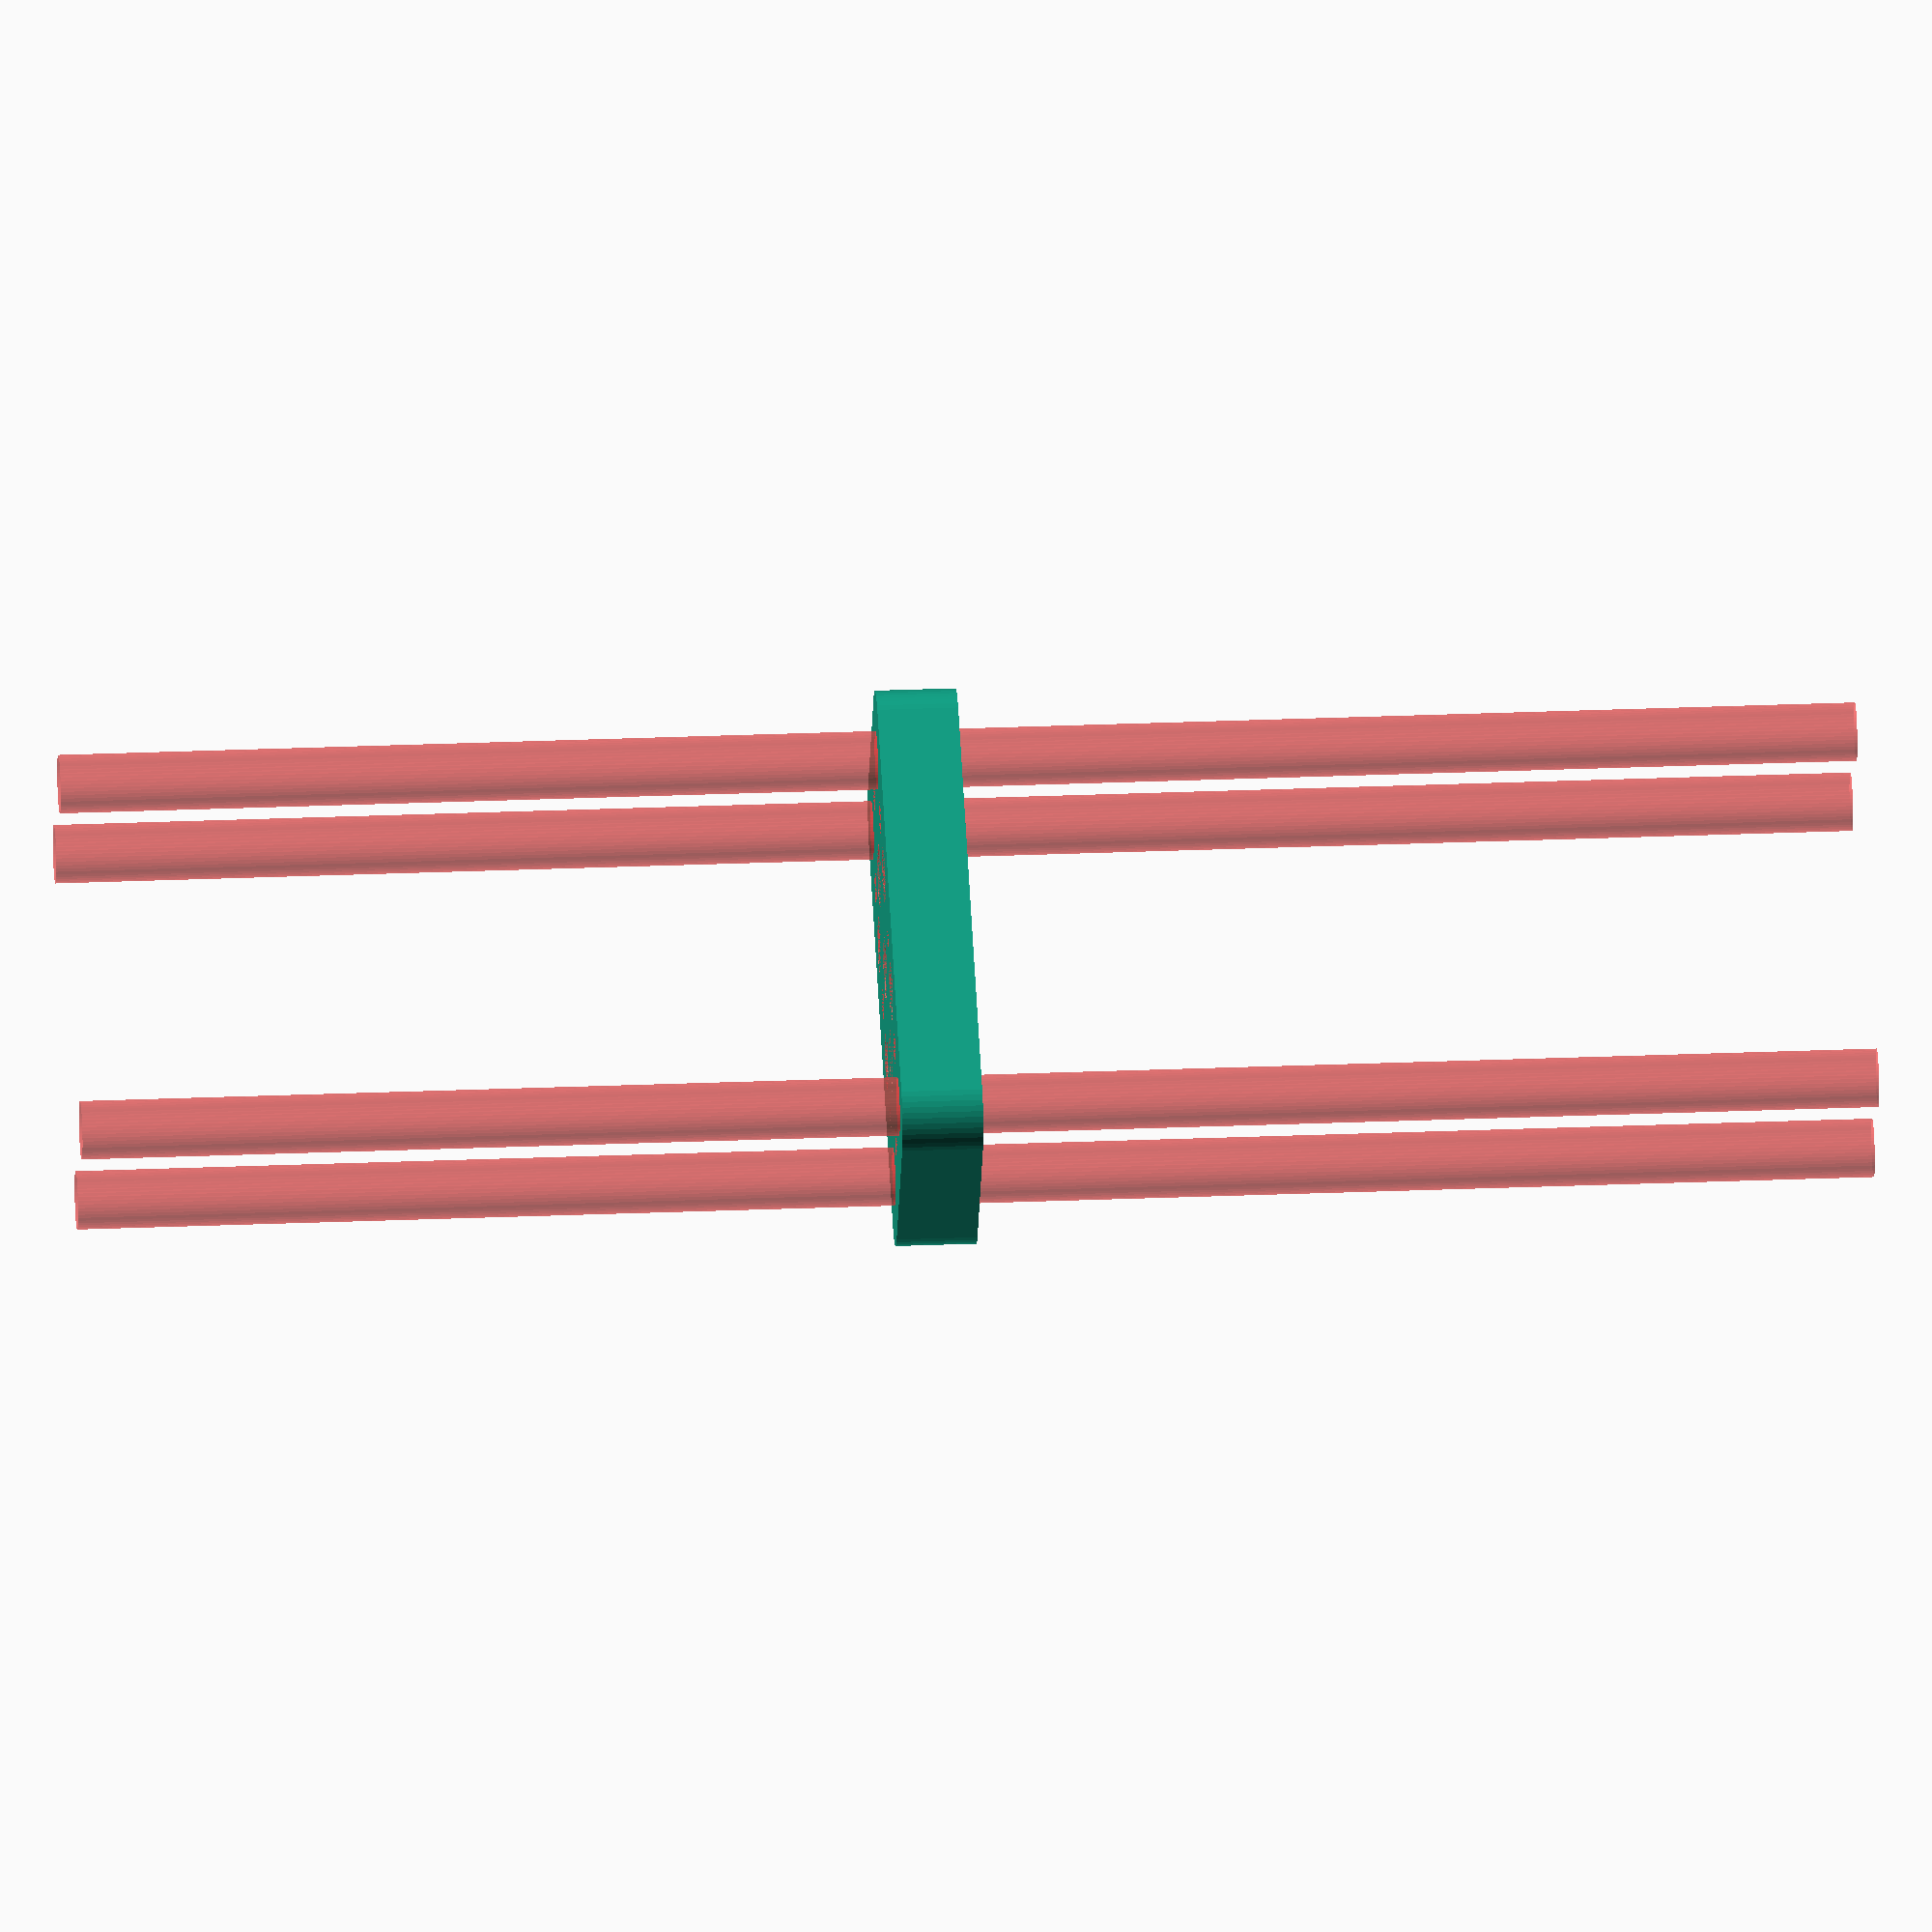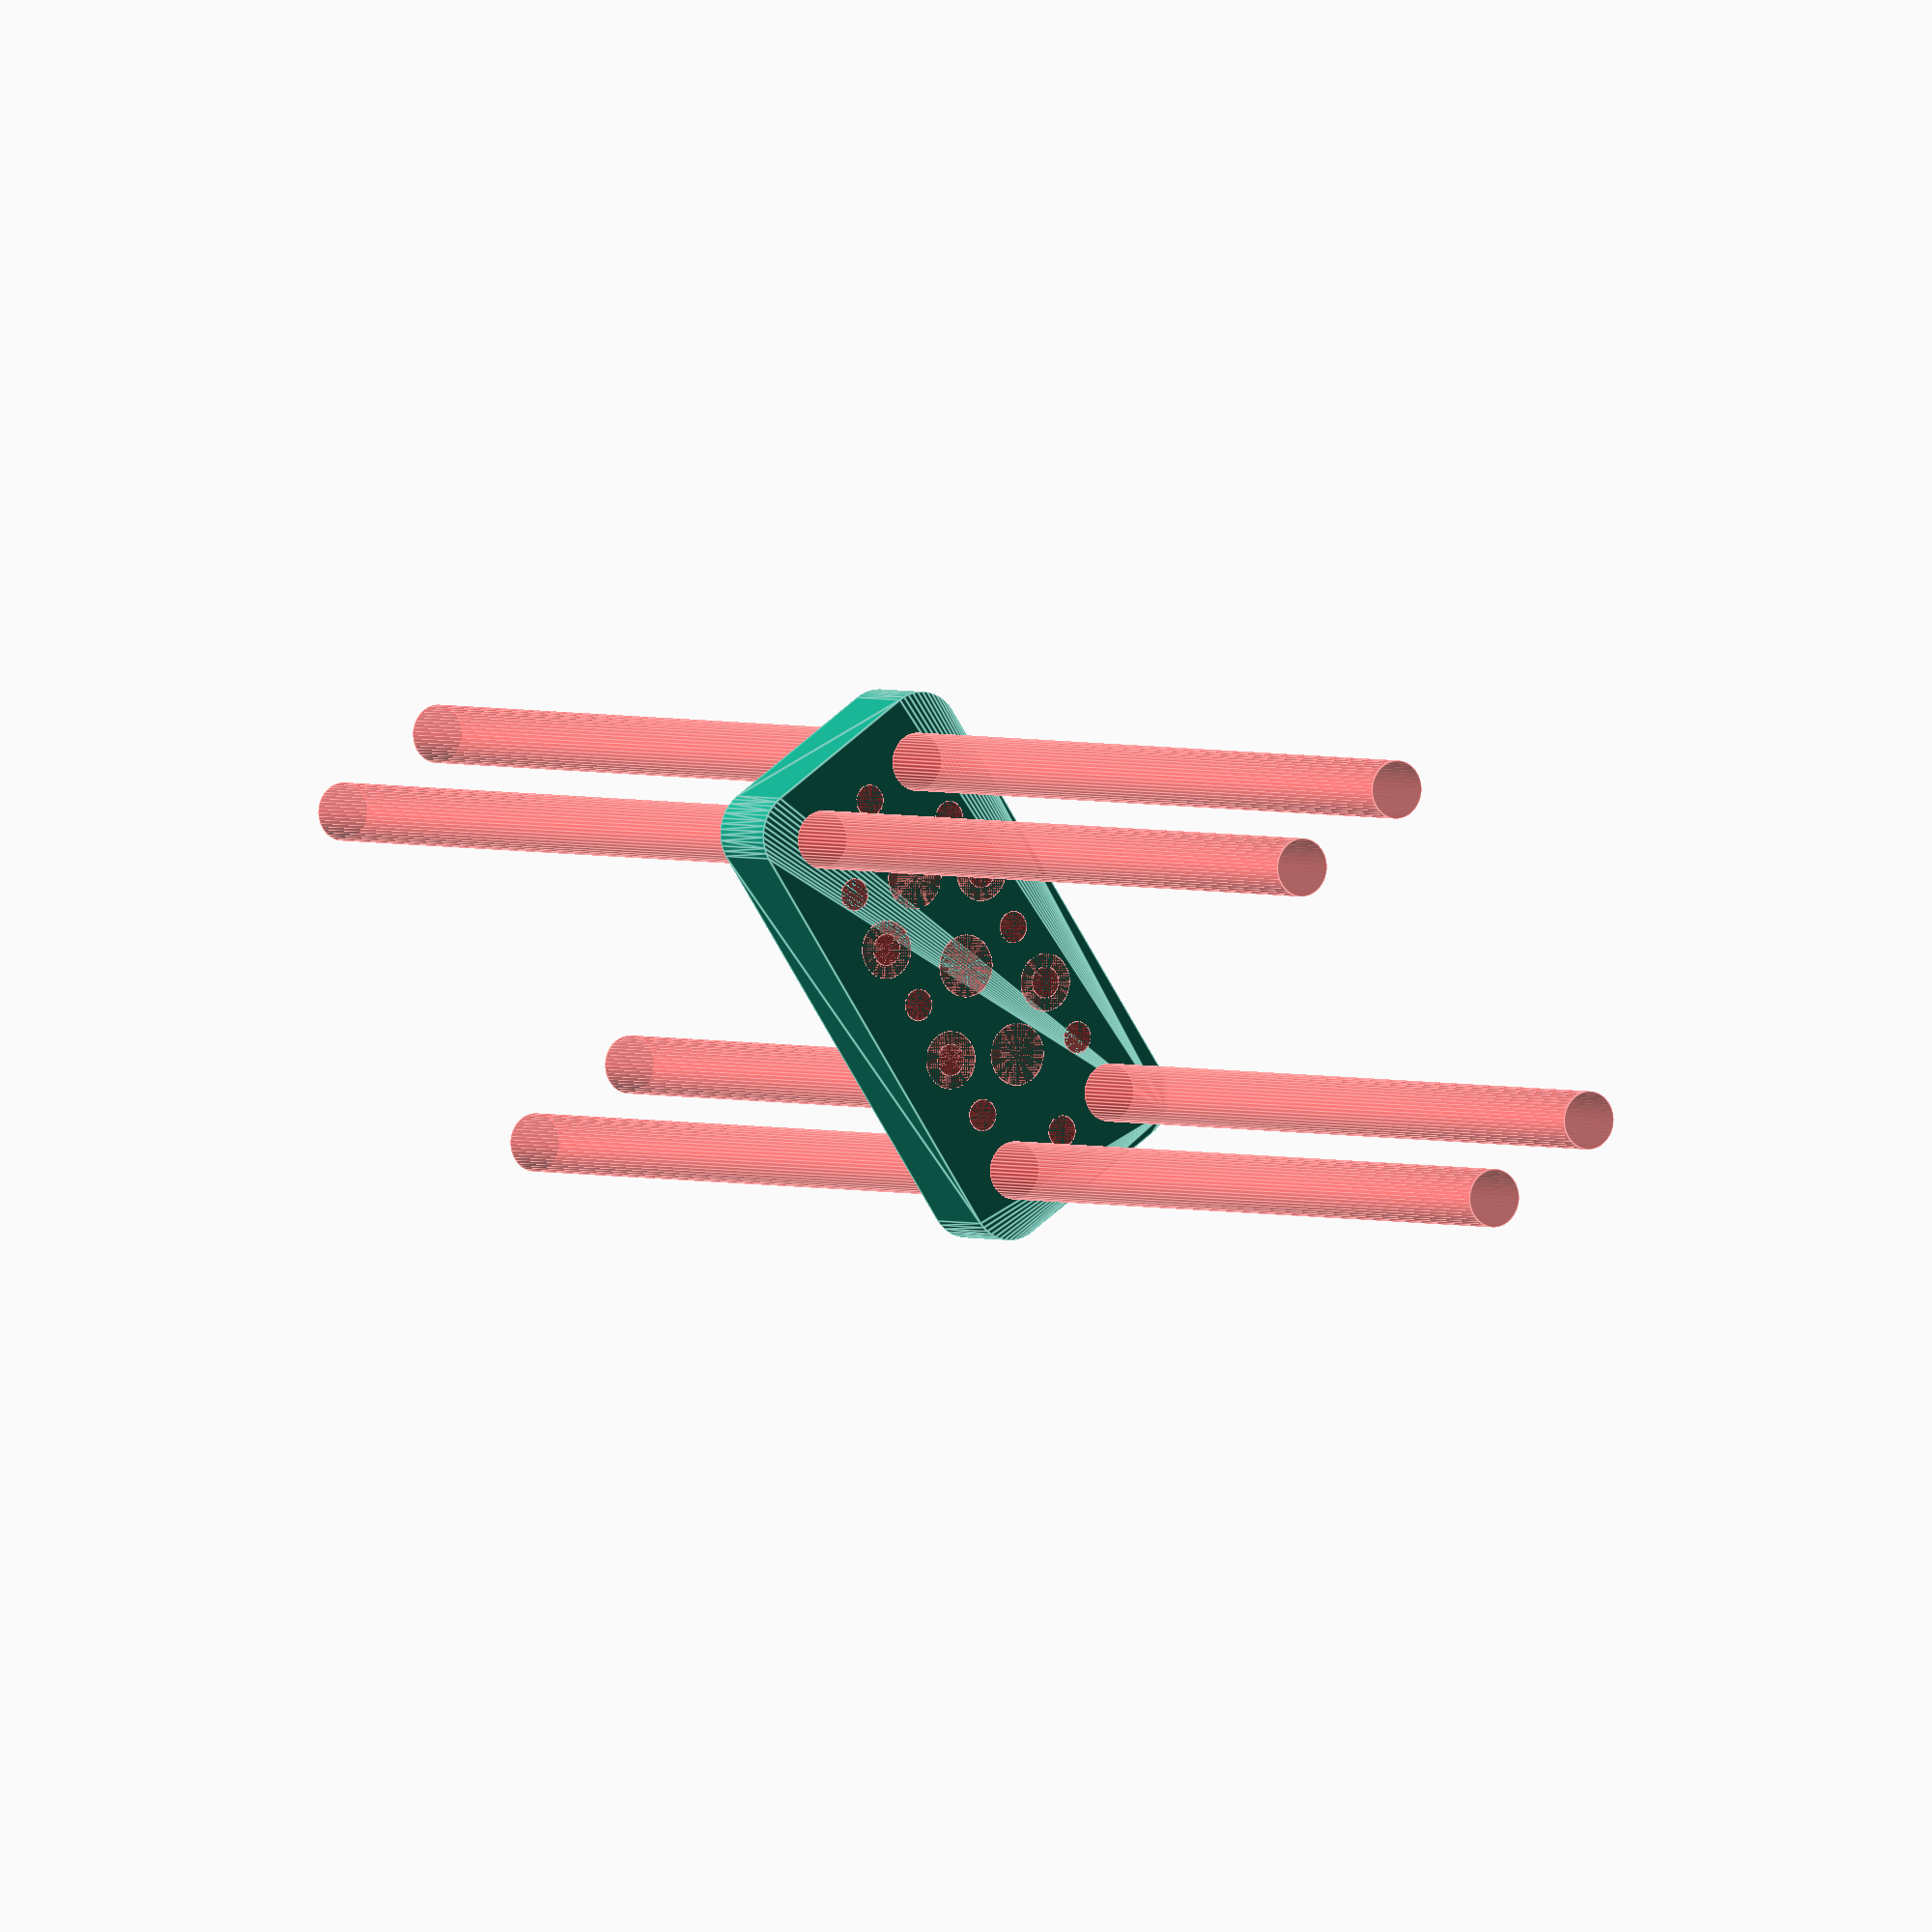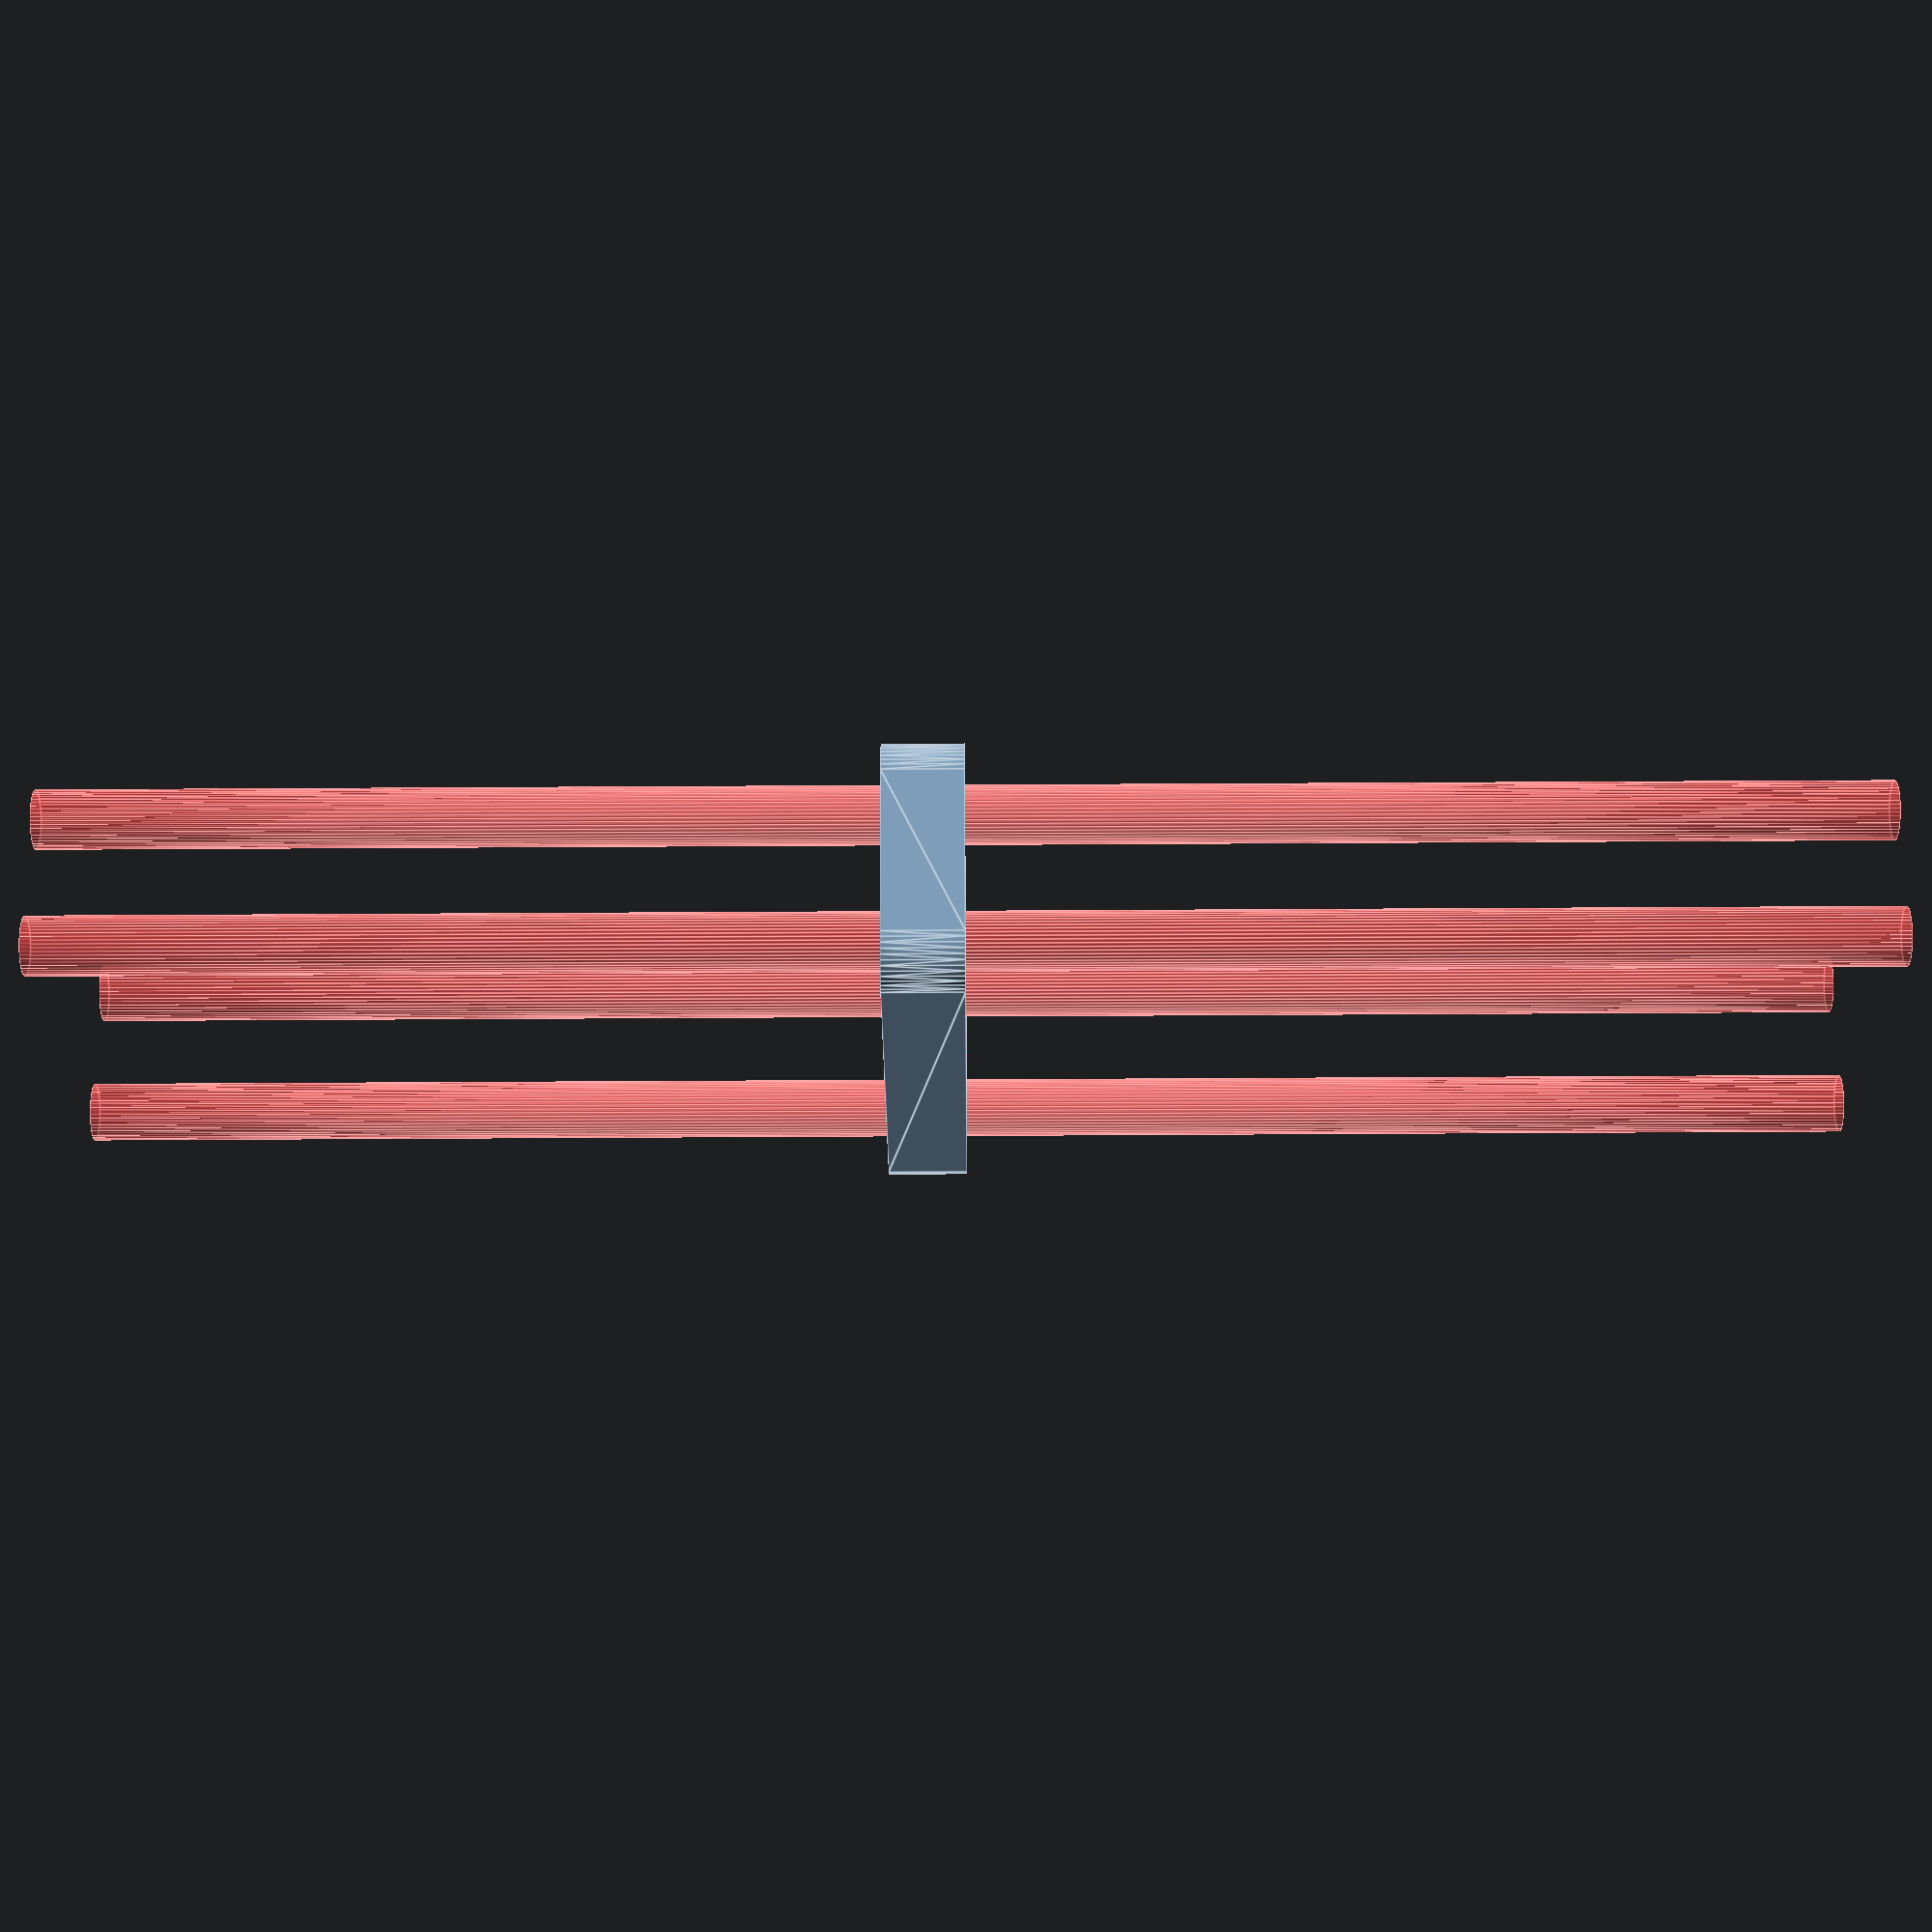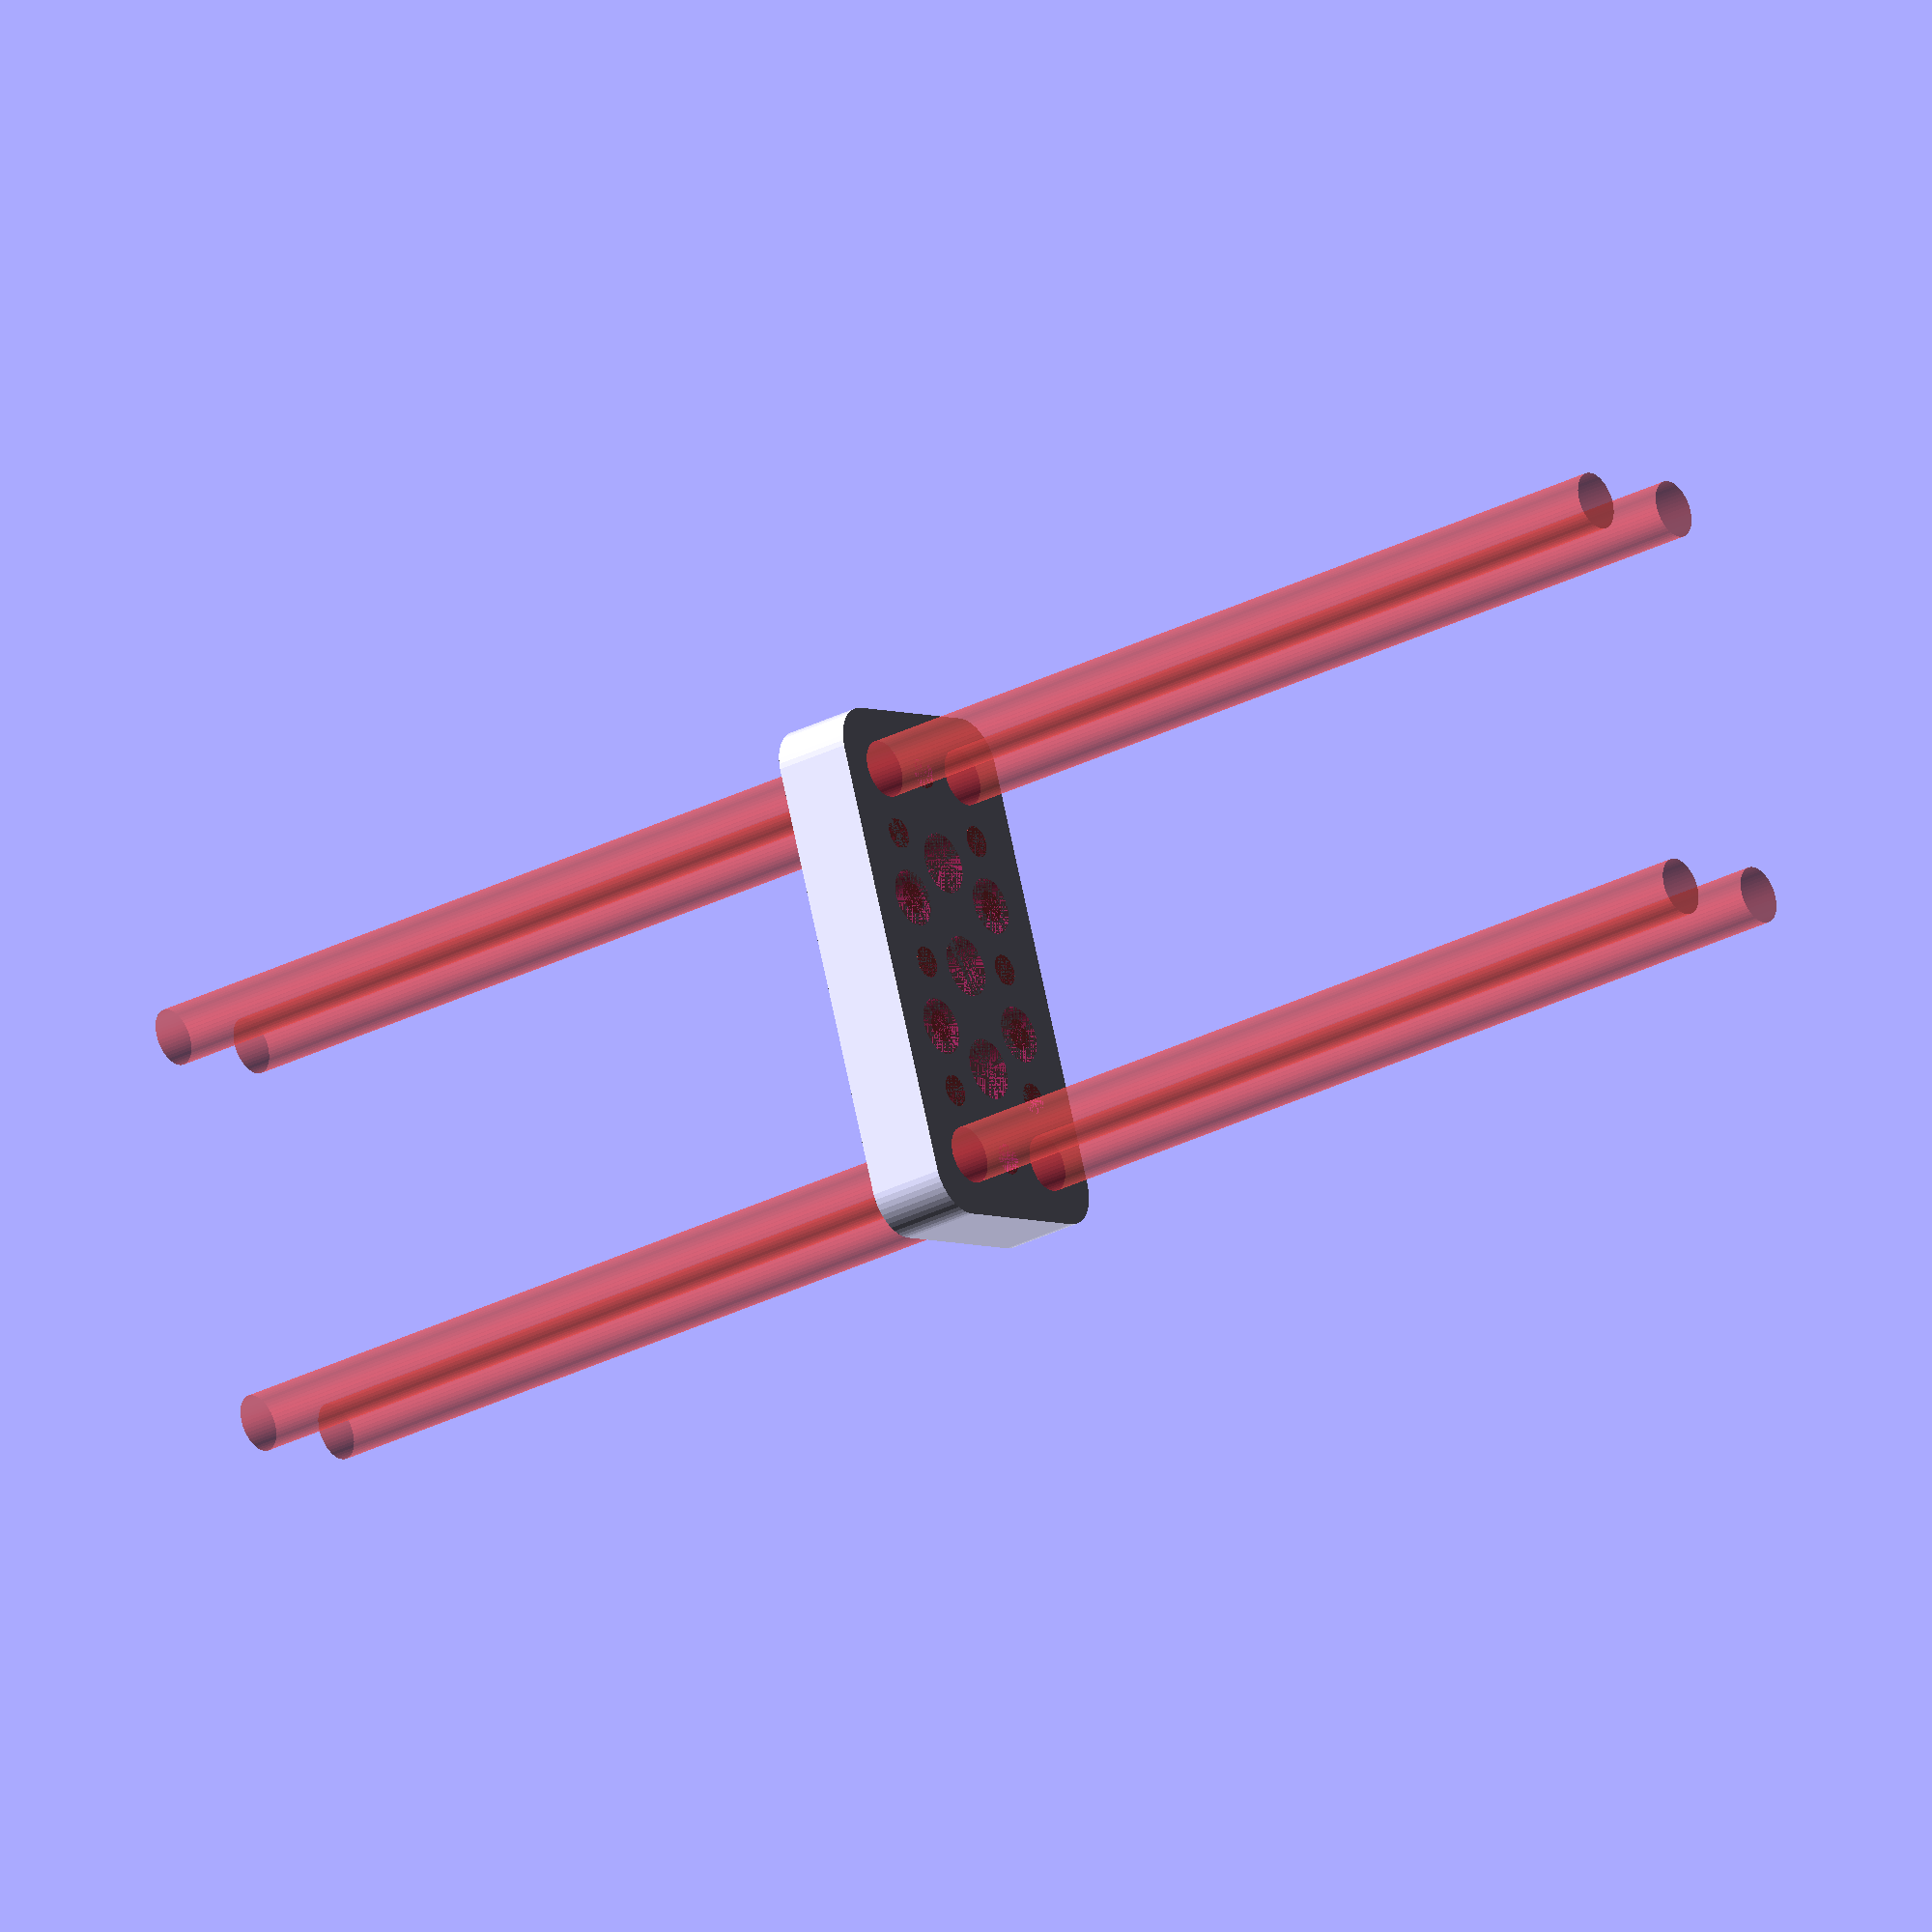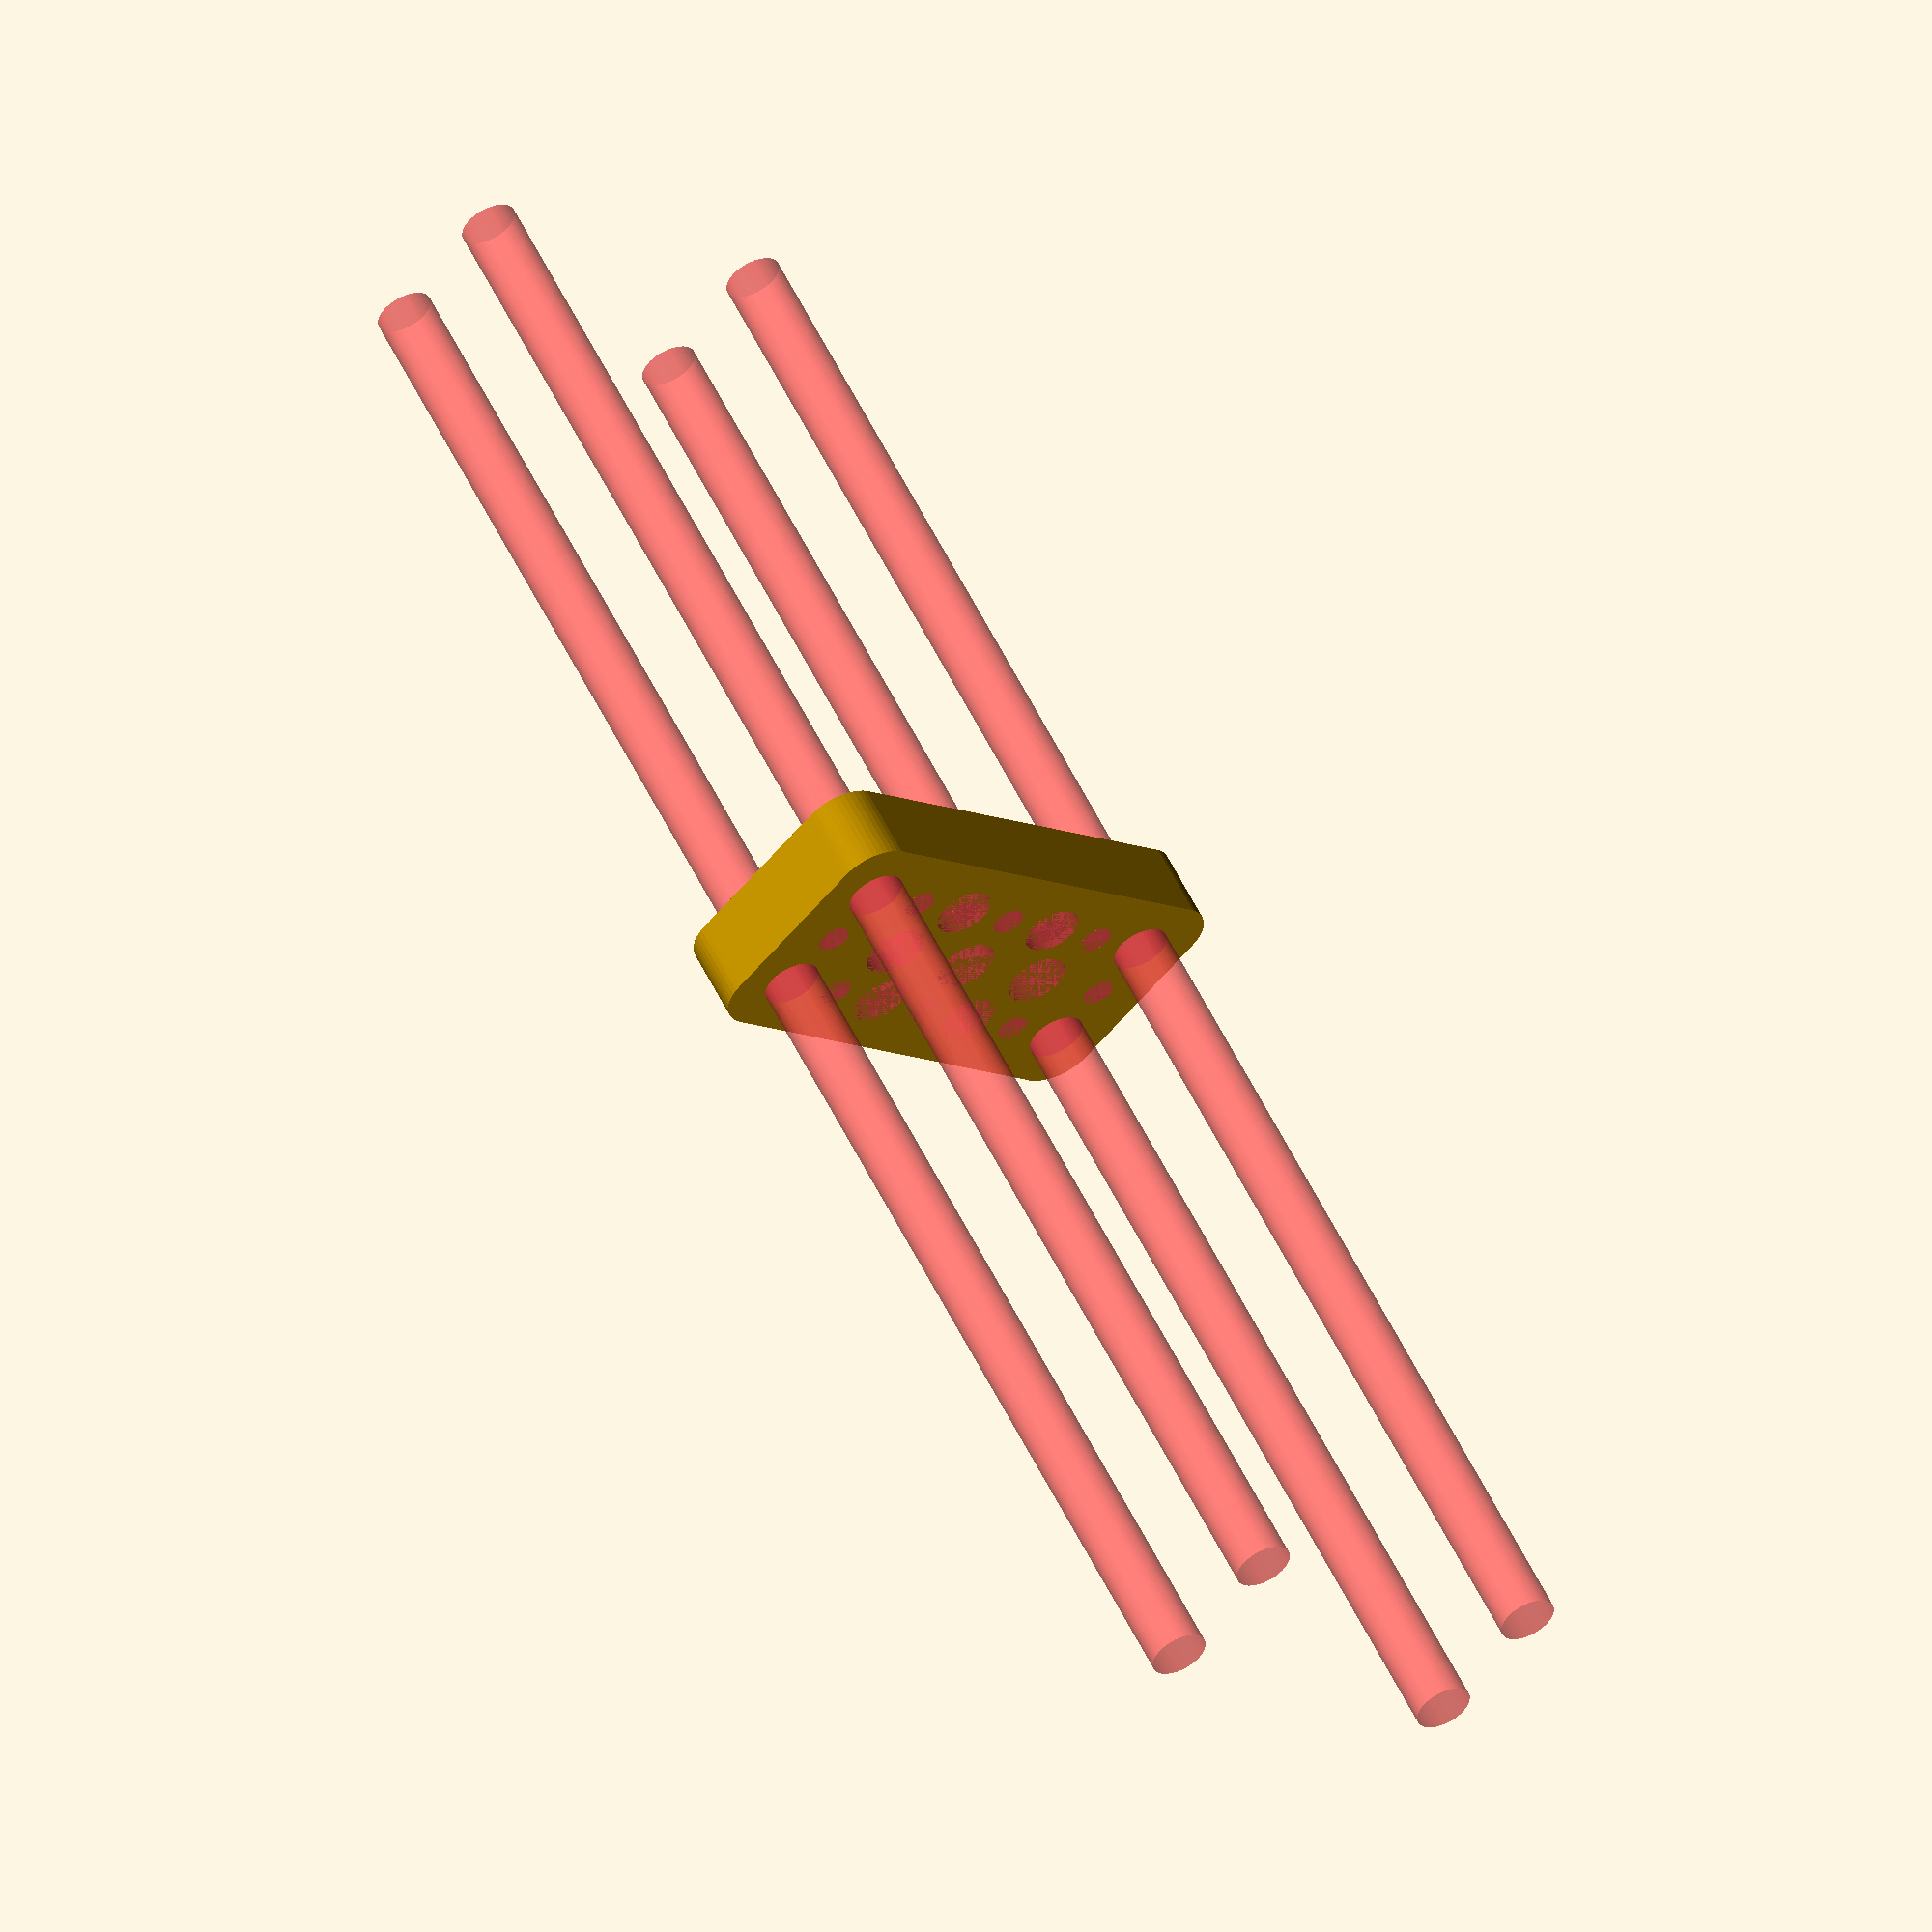
<openscad>
$fn = 50;


difference() {
	union() {
		hull() {
			translate(v = [-24.5000000000, 9.5000000000, 0]) {
				cylinder(h = 9, r = 5);
			}
			translate(v = [24.5000000000, 9.5000000000, 0]) {
				cylinder(h = 9, r = 5);
			}
			translate(v = [-24.5000000000, -9.5000000000, 0]) {
				cylinder(h = 9, r = 5);
			}
			translate(v = [24.5000000000, -9.5000000000, 0]) {
				cylinder(h = 9, r = 5);
			}
		}
	}
	union() {
		#translate(v = [-22.5000000000, -7.5000000000, 0]) {
			cylinder(h = 9, r = 3.2500000000);
		}
		#translate(v = [-22.5000000000, 7.5000000000, 0]) {
			cylinder(h = 9, r = 3.2500000000);
		}
		#translate(v = [22.5000000000, -7.5000000000, 0]) {
			cylinder(h = 9, r = 3.2500000000);
		}
		#translate(v = [22.5000000000, 7.5000000000, 0]) {
			cylinder(h = 9, r = 3.2500000000);
		}
		#translate(v = [-22.5000000000, 7.5000000000, 0]) {
			cylinder(h = 9, r = 3.2500000000);
		}
		#translate(v = [-7.5000000000, 7.5000000000, 0]) {
			cylinder(h = 9, r = 3.2500000000);
		}
		#translate(v = [7.5000000000, 7.5000000000, 0]) {
			cylinder(h = 9, r = 3.2500000000);
		}
		#translate(v = [22.5000000000, 7.5000000000, 0]) {
			cylinder(h = 9, r = 3.2500000000);
		}
		#translate(v = [-22.5000000000, -7.5000000000, 0]) {
			cylinder(h = 9, r = 3.2500000000);
		}
		#translate(v = [-7.5000000000, -7.5000000000, 0]) {
			cylinder(h = 9, r = 3.2500000000);
		}
		#translate(v = [7.5000000000, -7.5000000000, 0]) {
			cylinder(h = 9, r = 3.2500000000);
		}
		#translate(v = [22.5000000000, -7.5000000000, 0]) {
			cylinder(h = 9, r = 3.2500000000);
		}
		#translate(v = [-22.5000000000, -7.5000000000, -100.0000000000]) {
			cylinder(h = 200, r = 3.2500000000);
		}
		#translate(v = [-22.5000000000, 7.5000000000, -100.0000000000]) {
			cylinder(h = 200, r = 3.2500000000);
		}
		#translate(v = [22.5000000000, -7.5000000000, -100.0000000000]) {
			cylinder(h = 200, r = 3.2500000000);
		}
		#translate(v = [22.5000000000, 7.5000000000, -100.0000000000]) {
			cylinder(h = 200, r = 3.2500000000);
		}
		#translate(v = [-22.5000000000, -7.5000000000, 0]) {
			cylinder(h = 9, r = 1.8000000000);
		}
		#translate(v = [-22.5000000000, 0.0000000000, 0]) {
			cylinder(h = 9, r = 1.8000000000);
		}
		#translate(v = [-22.5000000000, 7.5000000000, 0]) {
			cylinder(h = 9, r = 1.8000000000);
		}
		#translate(v = [22.5000000000, -7.5000000000, 0]) {
			cylinder(h = 9, r = 1.8000000000);
		}
		#translate(v = [22.5000000000, 0.0000000000, 0]) {
			cylinder(h = 9, r = 1.8000000000);
		}
		#translate(v = [22.5000000000, 7.5000000000, 0]) {
			cylinder(h = 9, r = 1.8000000000);
		}
		#translate(v = [-22.5000000000, 7.5000000000, 0]) {
			cylinder(h = 9, r = 1.8000000000);
		}
		#translate(v = [-15.0000000000, 7.5000000000, 0]) {
			cylinder(h = 9, r = 1.8000000000);
		}
		#translate(v = [-7.5000000000, 7.5000000000, 0]) {
			cylinder(h = 9, r = 1.8000000000);
		}
		#translate(v = [0.0000000000, 7.5000000000, 0]) {
			cylinder(h = 9, r = 1.8000000000);
		}
		#translate(v = [7.5000000000, 7.5000000000, 0]) {
			cylinder(h = 9, r = 1.8000000000);
		}
		#translate(v = [15.0000000000, 7.5000000000, 0]) {
			cylinder(h = 9, r = 1.8000000000);
		}
		#translate(v = [22.5000000000, 7.5000000000, 0]) {
			cylinder(h = 9, r = 1.8000000000);
		}
		#translate(v = [-22.5000000000, -7.5000000000, 0]) {
			cylinder(h = 9, r = 1.8000000000);
		}
		#translate(v = [-15.0000000000, -7.5000000000, 0]) {
			cylinder(h = 9, r = 1.8000000000);
		}
		#translate(v = [-7.5000000000, -7.5000000000, 0]) {
			cylinder(h = 9, r = 1.8000000000);
		}
		#translate(v = [0.0000000000, -7.5000000000, 0]) {
			cylinder(h = 9, r = 1.8000000000);
		}
		#translate(v = [7.5000000000, -7.5000000000, 0]) {
			cylinder(h = 9, r = 1.8000000000);
		}
		#translate(v = [15.0000000000, -7.5000000000, 0]) {
			cylinder(h = 9, r = 1.8000000000);
		}
		#translate(v = [22.5000000000, -7.5000000000, 0]) {
			cylinder(h = 9, r = 1.8000000000);
		}
		#translate(v = [-22.5000000000, -7.5000000000, 0]) {
			cylinder(h = 9, r = 1.8000000000);
		}
		#translate(v = [-22.5000000000, 0.0000000000, 0]) {
			cylinder(h = 9, r = 1.8000000000);
		}
		#translate(v = [-22.5000000000, 7.5000000000, 0]) {
			cylinder(h = 9, r = 1.8000000000);
		}
		#translate(v = [22.5000000000, -7.5000000000, 0]) {
			cylinder(h = 9, r = 1.8000000000);
		}
		#translate(v = [22.5000000000, 0.0000000000, 0]) {
			cylinder(h = 9, r = 1.8000000000);
		}
		#translate(v = [22.5000000000, 7.5000000000, 0]) {
			cylinder(h = 9, r = 1.8000000000);
		}
		#translate(v = [-22.5000000000, 7.5000000000, 0]) {
			cylinder(h = 9, r = 1.8000000000);
		}
		#translate(v = [-15.0000000000, 7.5000000000, 0]) {
			cylinder(h = 9, r = 1.8000000000);
		}
		#translate(v = [-7.5000000000, 7.5000000000, 0]) {
			cylinder(h = 9, r = 1.8000000000);
		}
		#translate(v = [0.0000000000, 7.5000000000, 0]) {
			cylinder(h = 9, r = 1.8000000000);
		}
		#translate(v = [7.5000000000, 7.5000000000, 0]) {
			cylinder(h = 9, r = 1.8000000000);
		}
		#translate(v = [15.0000000000, 7.5000000000, 0]) {
			cylinder(h = 9, r = 1.8000000000);
		}
		#translate(v = [22.5000000000, 7.5000000000, 0]) {
			cylinder(h = 9, r = 1.8000000000);
		}
		#translate(v = [-22.5000000000, -7.5000000000, 0]) {
			cylinder(h = 9, r = 1.8000000000);
		}
		#translate(v = [-15.0000000000, -7.5000000000, 0]) {
			cylinder(h = 9, r = 1.8000000000);
		}
		#translate(v = [-7.5000000000, -7.5000000000, 0]) {
			cylinder(h = 9, r = 1.8000000000);
		}
		#translate(v = [0.0000000000, -7.5000000000, 0]) {
			cylinder(h = 9, r = 1.8000000000);
		}
		#translate(v = [7.5000000000, -7.5000000000, 0]) {
			cylinder(h = 9, r = 1.8000000000);
		}
		#translate(v = [15.0000000000, -7.5000000000, 0]) {
			cylinder(h = 9, r = 1.8000000000);
		}
		#translate(v = [22.5000000000, -7.5000000000, 0]) {
			cylinder(h = 9, r = 1.8000000000);
		}
		#translate(v = [-22.5000000000, -7.5000000000, 0]) {
			cylinder(h = 9, r = 1.8000000000);
		}
		#translate(v = [-22.5000000000, 0.0000000000, 0]) {
			cylinder(h = 9, r = 1.8000000000);
		}
		#translate(v = [-22.5000000000, 7.5000000000, 0]) {
			cylinder(h = 9, r = 1.8000000000);
		}
		#translate(v = [22.5000000000, -7.5000000000, 0]) {
			cylinder(h = 9, r = 1.8000000000);
		}
		#translate(v = [22.5000000000, 0.0000000000, 0]) {
			cylinder(h = 9, r = 1.8000000000);
		}
		#translate(v = [22.5000000000, 7.5000000000, 0]) {
			cylinder(h = 9, r = 1.8000000000);
		}
		#translate(v = [-22.5000000000, 7.5000000000, 0]) {
			cylinder(h = 9, r = 1.8000000000);
		}
		#translate(v = [-15.0000000000, 7.5000000000, 0]) {
			cylinder(h = 9, r = 1.8000000000);
		}
		#translate(v = [-7.5000000000, 7.5000000000, 0]) {
			cylinder(h = 9, r = 1.8000000000);
		}
		#translate(v = [0.0000000000, 7.5000000000, 0]) {
			cylinder(h = 9, r = 1.8000000000);
		}
		#translate(v = [7.5000000000, 7.5000000000, 0]) {
			cylinder(h = 9, r = 1.8000000000);
		}
		#translate(v = [15.0000000000, 7.5000000000, 0]) {
			cylinder(h = 9, r = 1.8000000000);
		}
		#translate(v = [22.5000000000, 7.5000000000, 0]) {
			cylinder(h = 9, r = 1.8000000000);
		}
		#translate(v = [-22.5000000000, -7.5000000000, 0]) {
			cylinder(h = 9, r = 1.8000000000);
		}
		#translate(v = [-15.0000000000, -7.5000000000, 0]) {
			cylinder(h = 9, r = 1.8000000000);
		}
		#translate(v = [-7.5000000000, -7.5000000000, 0]) {
			cylinder(h = 9, r = 1.8000000000);
		}
		#translate(v = [0.0000000000, -7.5000000000, 0]) {
			cylinder(h = 9, r = 1.8000000000);
		}
		#translate(v = [7.5000000000, -7.5000000000, 0]) {
			cylinder(h = 9, r = 1.8000000000);
		}
		#translate(v = [15.0000000000, -7.5000000000, 0]) {
			cylinder(h = 9, r = 1.8000000000);
		}
		#translate(v = [22.5000000000, -7.5000000000, 0]) {
			cylinder(h = 9, r = 1.8000000000);
		}
		#translate(v = [-12.0000000000, 0, 0]) {
			cylinder(h = 9, r = 3.5000000000);
		}
		#cylinder(h = 9, r = 3.5000000000);
		#translate(v = [12.0000000000, 0, 0]) {
			cylinder(h = 9, r = 3.5000000000);
		}
	}
}
</openscad>
<views>
elev=152.3 azim=211.1 roll=93.6 proj=o view=wireframe
elev=177.9 azim=304.1 roll=32.2 proj=o view=edges
elev=257.4 azim=232.6 roll=89.7 proj=p view=edges
elev=29.1 azim=110.0 roll=127.8 proj=o view=wireframe
elev=124.3 azim=316.3 roll=25.5 proj=o view=solid
</views>
